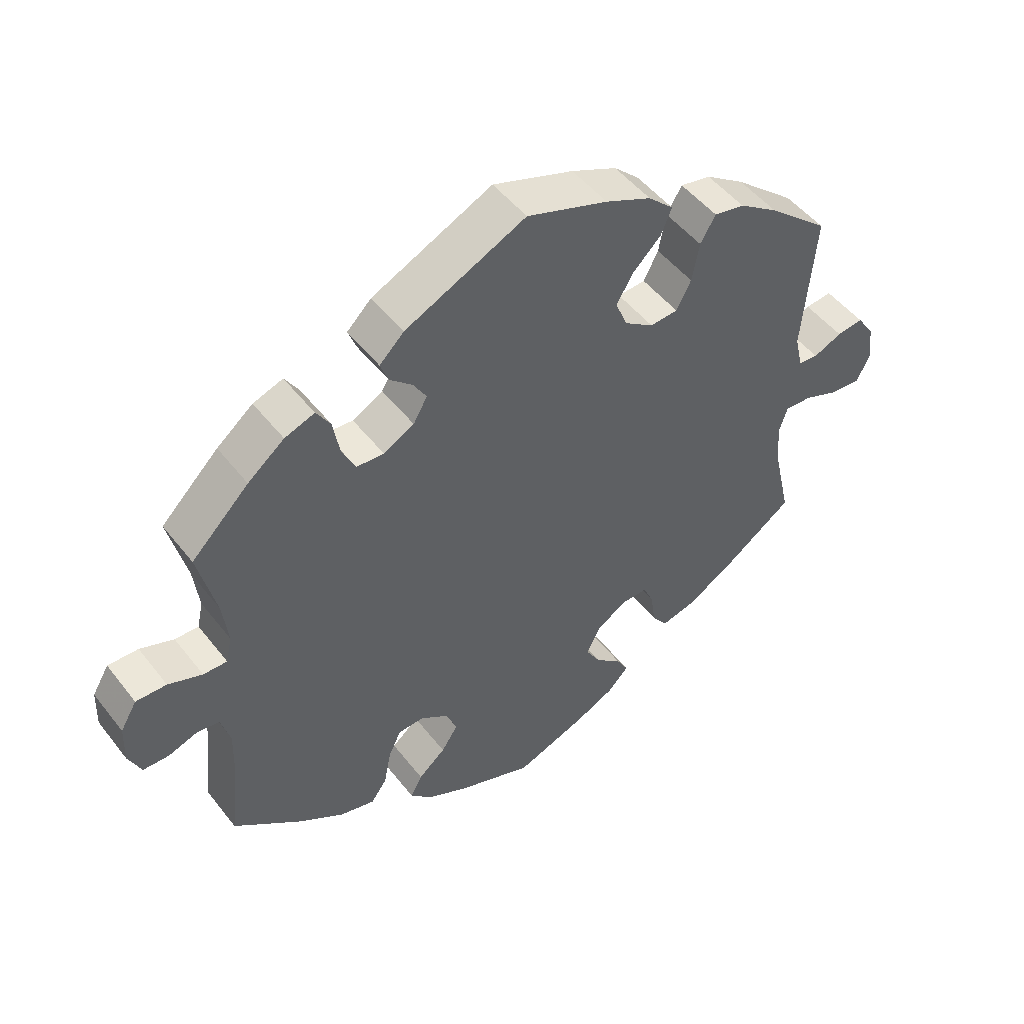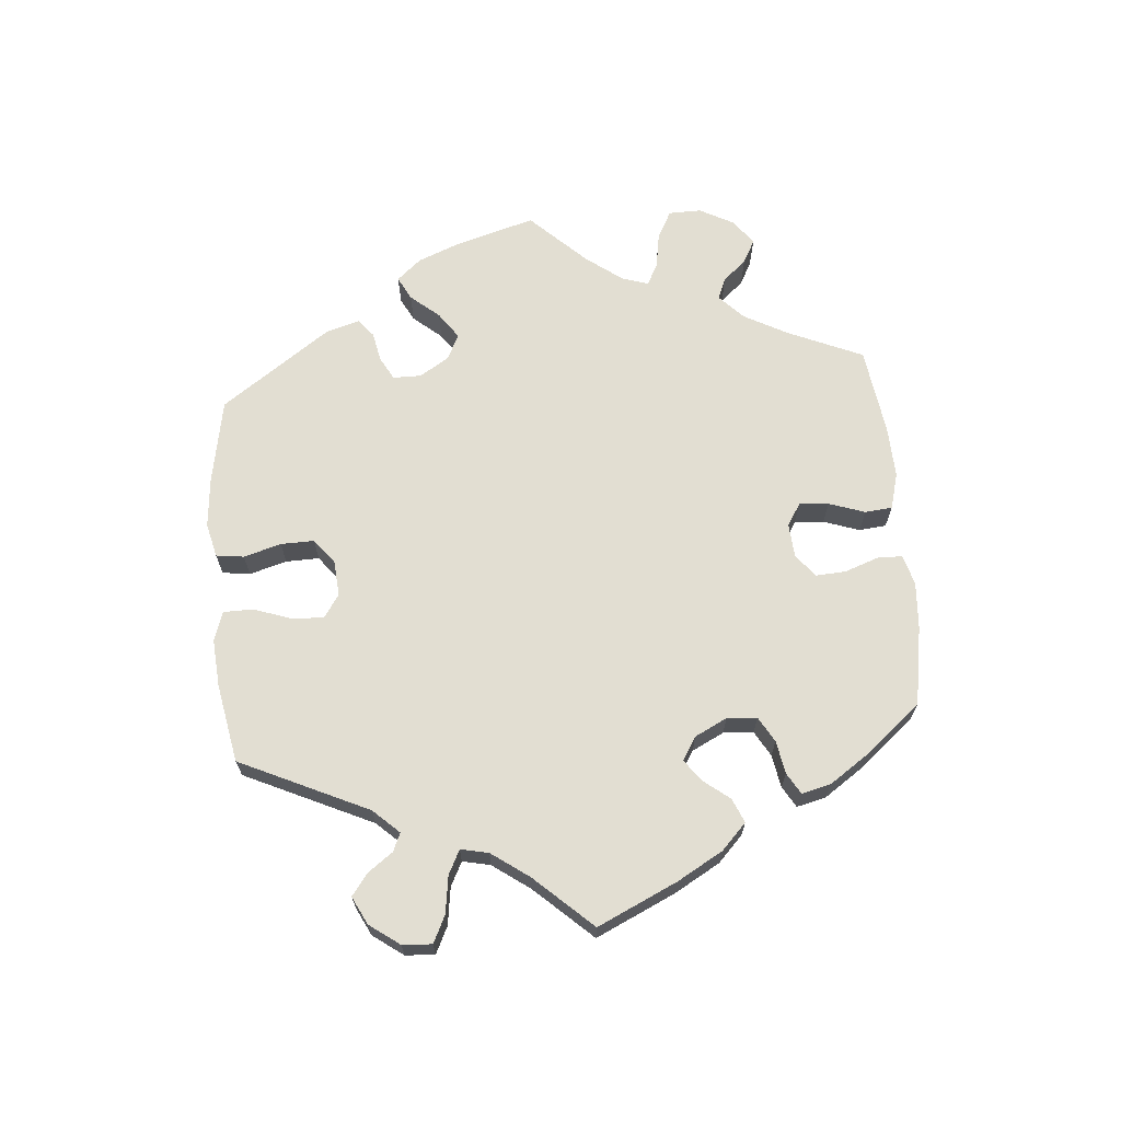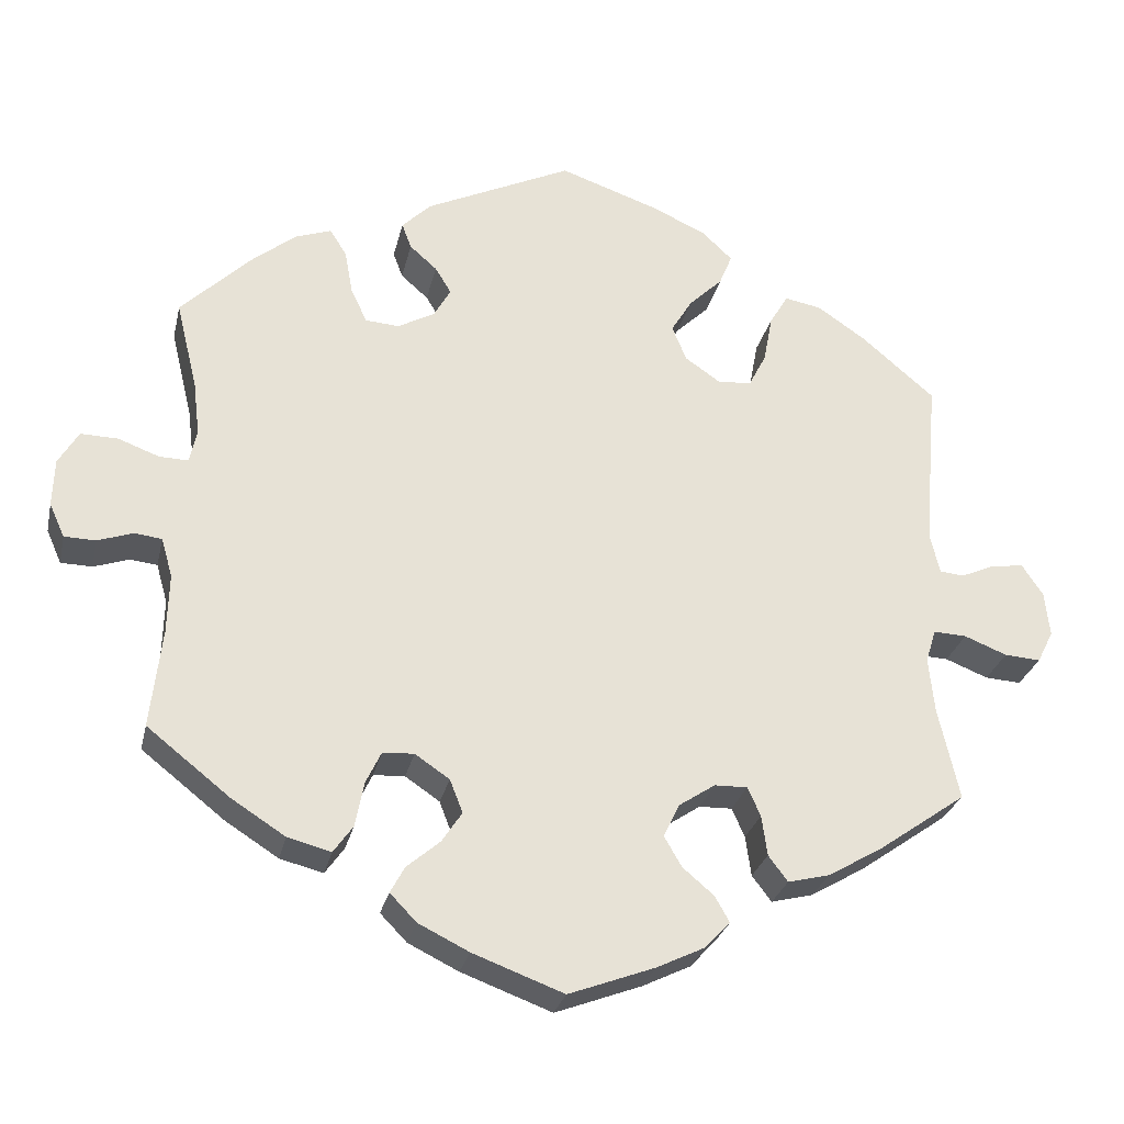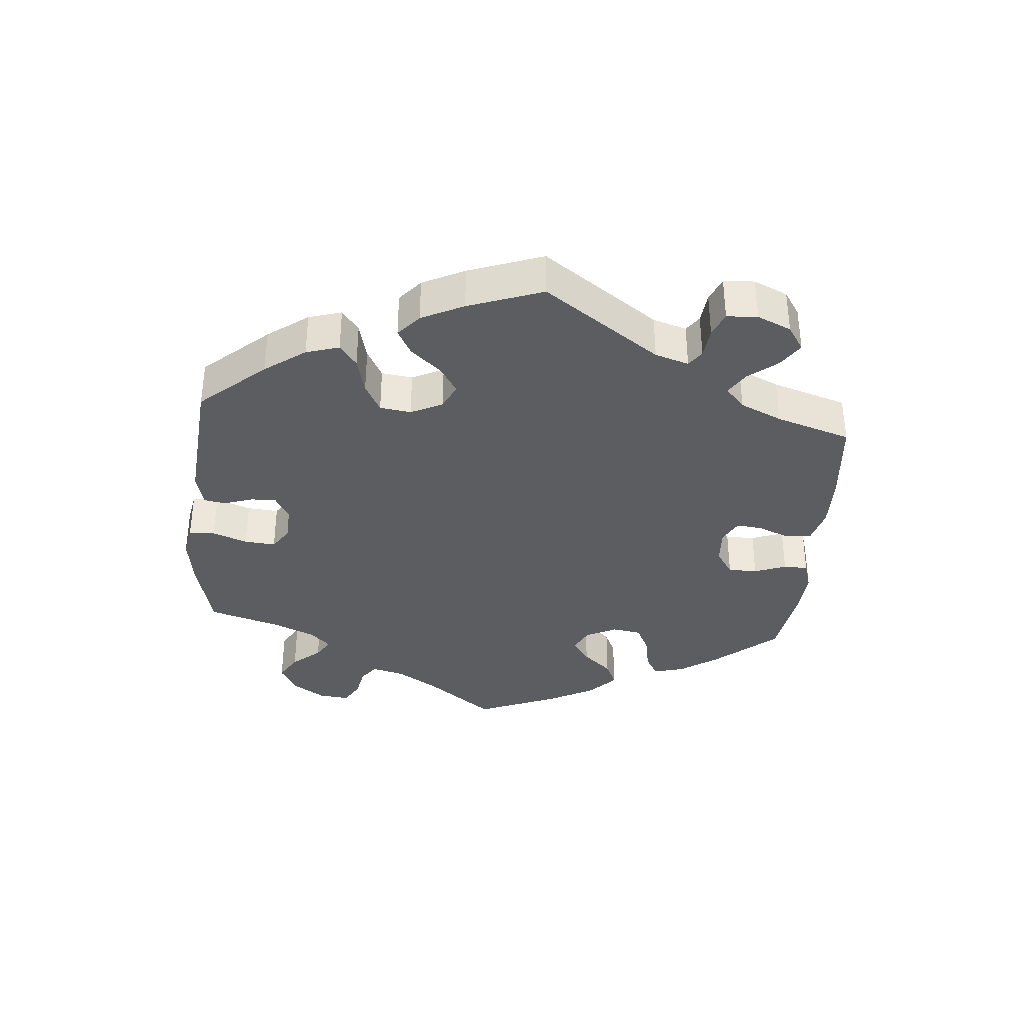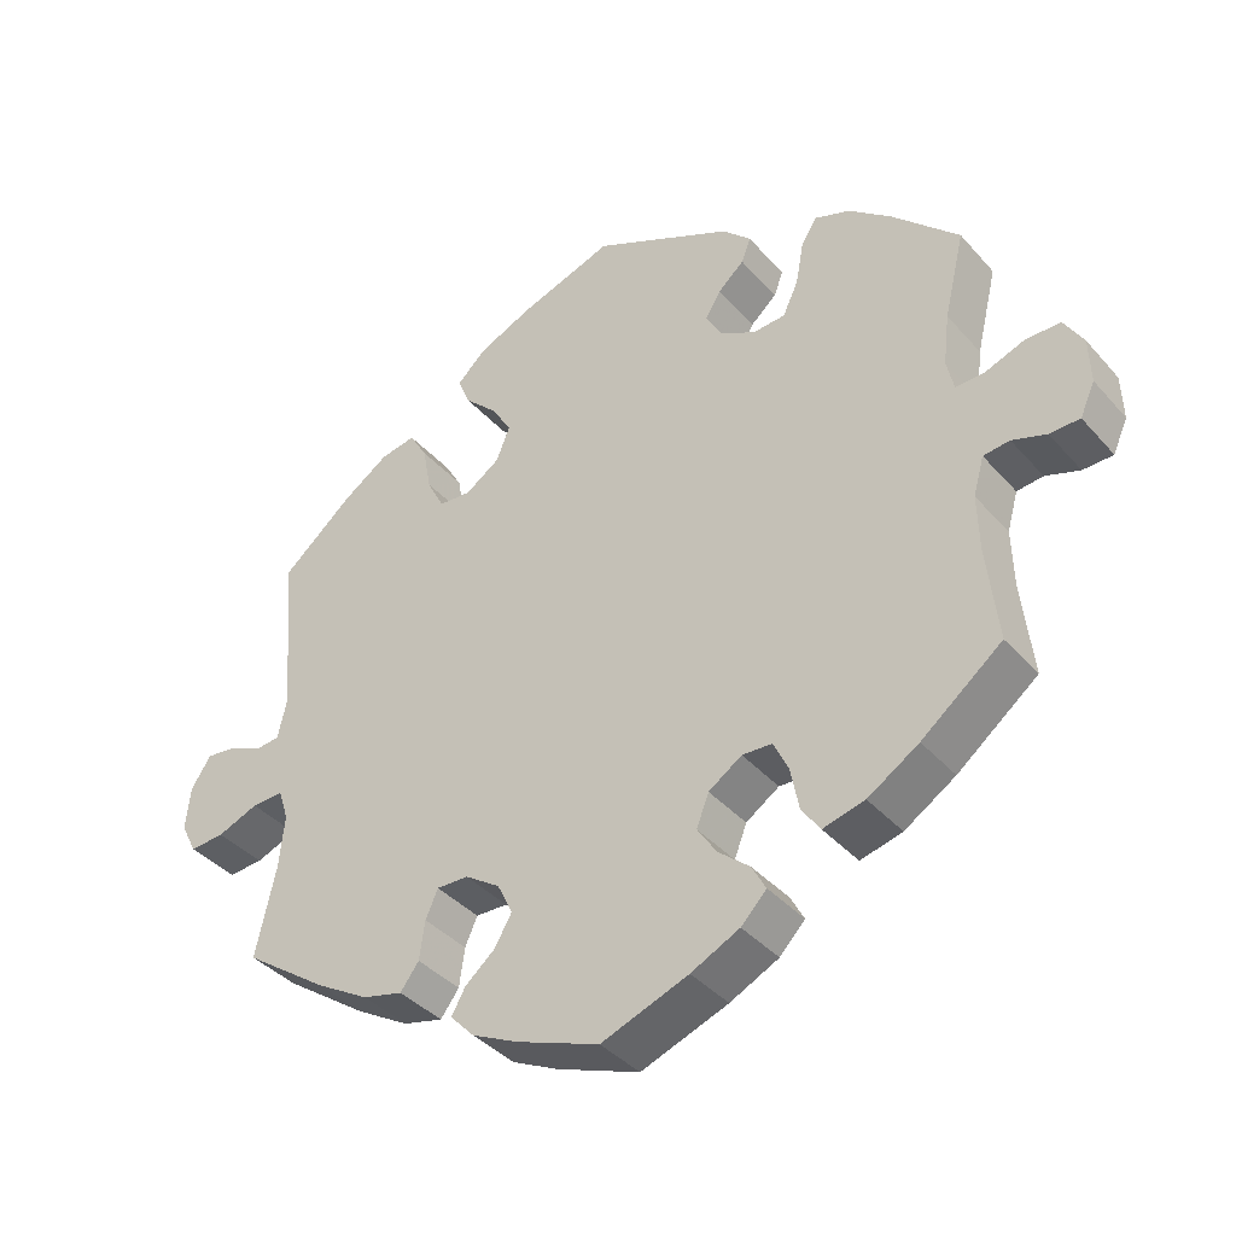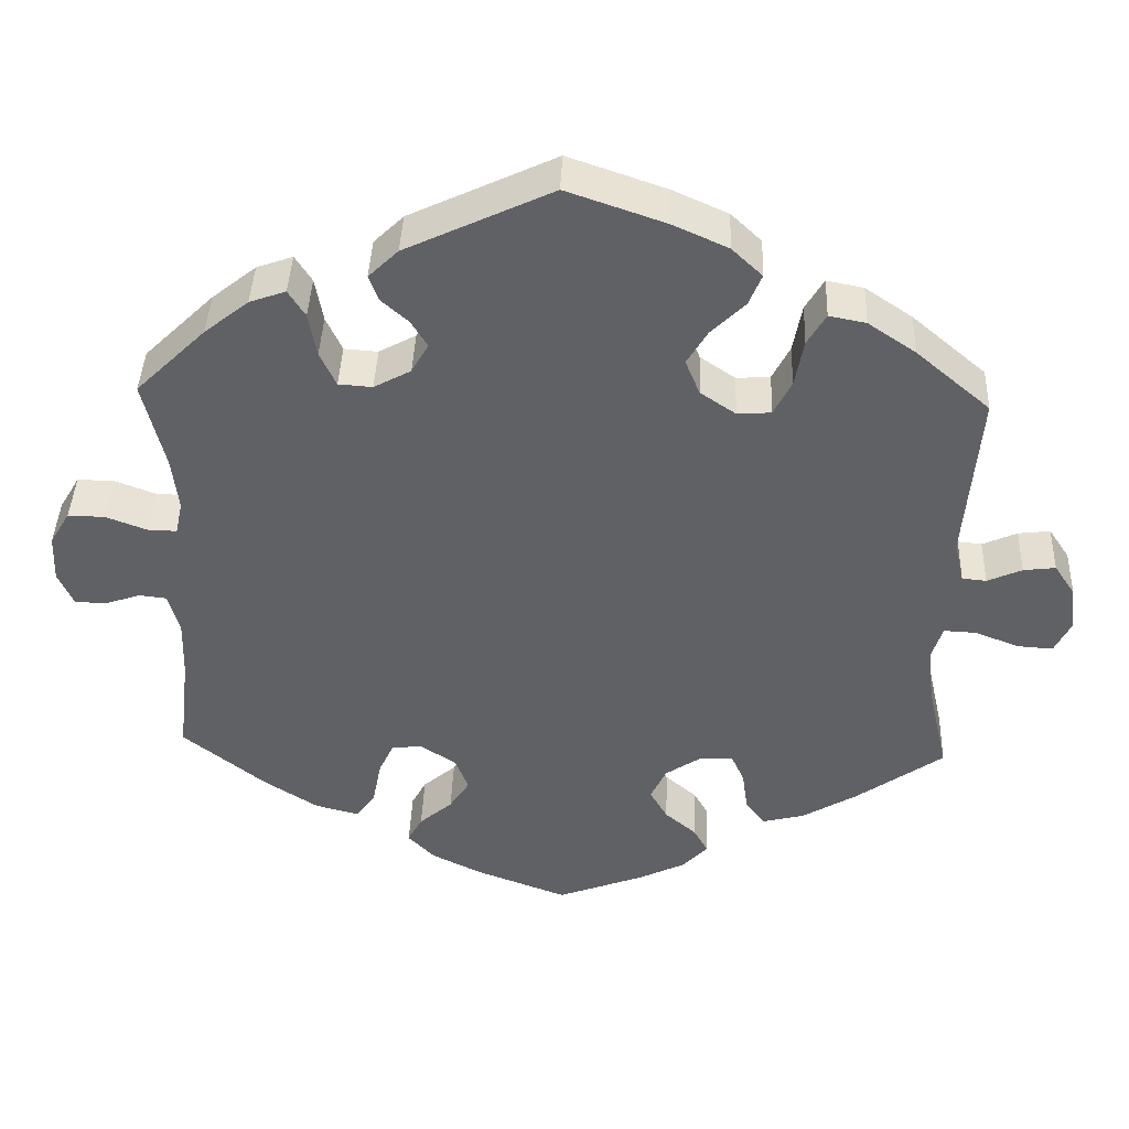
<metadata>
{"format":"obj","ext":"obj","renderer":"f3d","projection":"perspective","resolution":1024,"background":"white","views":[{"elev":49.4,"azim":-36.3,"up":"+Z"},{"elev":67.8,"azim":115.0,"up":"+Y"},{"elev":-27.5,"azim":-12.5,"up":"+Z"},{"elev":-36.7,"azim":55.0,"up":"+Y"},{"elev":-38.7,"azim":-143.6,"up":"+Z"},{"elev":41.0,"azim":2.2,"up":"+Z"}]}
</metadata>
<code>
v -0.487 0.07 -0.166
v -0.485 0.07 -0.092
v -0.499 0.07 -0.043
v -0.533 0.07 -0.039
v -0.577 0.07 -0.054
v -0.616 0.07 -0.053
v -0.635 0.07 -0.011
v -0.633 0.07 0.048
v -0.608 0.07 0.09
v -0.562 0.07 0.089
v -0.511 0.07 0.07
v -0.475 0.07 0.069
v -0.466 0.07 0.11
v -0.474 0.07 0.177
v -0.501 0.07 0.288
v -0.414 0.07 0.373
v -0.359 0.07 0.417
v -0.314 0.07 0.433
v -0.293 0.07 0.4
v -0.283 0.07 0.345
v -0.263 0.07 0.302
v -0.221 0.07 0.299
v -0.175 0.07 0.324
v -0.154 0.07 0.361
v -0.174 0.07 0.394
v -0.208 0.07 0.424
v -0.22 0.07 0.456
v -0.183 0.07 0.492
v -0.001 0.07 0.578
v 0.121 0.07 0.536
v 0.19 0.07 0.505
v 0.228 0.07 0.469
v 0.212 0.07 0.43
v 0.17 0.07 0.389
v 0.144 0.07 0.346
v 0.162 0.07 0.302
v 0.206 0.07 0.272
v 0.248 0.07 0.275
v 0.27 0.07 0.318
v 0.281 0.07 0.377
v 0.304 0.07 0.416
v 0.35 0.07 0.407
v 0.409 0.07 0.367
v 0.501 0.07 0.289
v 0.483 0.07 0.076
v 0.495 0.07 0.024
v 0.525 0.07 0.021
v 0.568 0.07 0.04
v 0.608 0.07 0.045
v 0.634 0.07 0.006
v 0.64 0.07 -0.05
v 0.62 0.07 -0.09
v 0.575 0.07 -0.087
v 0.522 0.07 -0.066
v 0.481 0.07 -0.064
v 0.468 0.07 -0.105
v 0.475 0.07 -0.174
v 0.501 0.07 -0.289
v 0.392 0.07 -0.366
v 0.324 0.07 -0.406
v 0.272 0.07 -0.419
v 0.248 0.07 -0.387
v 0.241 0.07 -0.337
v 0.225 0.07 -0.301
v 0.184 0.07 -0.302
v 0.139 0.07 -0.332
v 0.119 0.07 -0.373
v 0.141 0.07 -0.411
v 0.18 0.07 -0.444
v 0.198 0.07 -0.476
v 0.167 0.07 -0.509
v 0.107 0.07 -0.538
v 0 0.07 -0.578
v -0.113 0.07 -0.536
v -0.176 0.07 -0.505
v -0.209 0.07 -0.471
v -0.191 0.07 -0.438
v -0.15 0.07 -0.403
v -0.125 0.07 -0.365
v -0.141 0.07 -0.324
v -0.184 0.07 -0.295
v -0.223 0.07 -0.297
v -0.242 0.07 -0.337
v -0.253 0.07 -0.393
v -0.277 0.07 -0.427
v -0.331 0.07 -0.413
v -0.397 0.07 -0.371
v -0.501 0.07 -0.289
v -0.487 0 -0.166
v -0.485 0 -0.092
v -0.499 0 -0.043
v -0.533 0 -0.039
v -0.577 0 -0.054
v -0.616 0 -0.053
v -0.635 0 -0.011
v -0.633 0 0.048
v -0.608 0 0.09
v -0.562 0 0.089
v -0.511 0 0.07
v -0.475 0 0.069
v -0.466 0 0.11
v -0.474 0 0.177
v -0.501 0 0.288
v -0.414 0 0.373
v -0.359 0 0.417
v -0.314 0 0.433
v -0.293 0 0.4
v -0.283 0 0.345
v -0.263 0 0.302
v -0.221 0 0.299
v -0.175 0 0.324
v -0.154 0 0.361
v -0.174 0 0.394
v -0.208 0 0.424
v -0.22 0 0.456
v -0.183 0 0.492
v -0.001 0 0.578
v 0.121 0 0.536
v 0.19 0 0.505
v 0.228 0 0.469
v 0.212 0 0.43
v 0.17 0 0.389
v 0.144 0 0.346
v 0.162 0 0.302
v 0.206 0 0.272
v 0.248 0 0.275
v 0.27 0 0.318
v 0.281 0 0.377
v 0.304 0 0.416
v 0.35 0 0.407
v 0.409 0 0.367
v 0.501 0 0.289
v 0.483 0 0.076
v 0.495 0 0.024
v 0.525 0 0.021
v 0.568 0 0.04
v 0.608 0 0.045
v 0.634 0 0.006
v 0.64 0 -0.05
v 0.62 0 -0.09
v 0.575 0 -0.087
v 0.522 0 -0.066
v 0.481 0 -0.064
v 0.468 0 -0.105
v 0.475 0 -0.174
v 0.501 0 -0.289
v 0.392 0 -0.366
v 0.324 0 -0.406
v 0.272 0 -0.419
v 0.248 0 -0.387
v 0.241 0 -0.337
v 0.225 0 -0.301
v 0.184 0 -0.302
v 0.139 0 -0.332
v 0.119 0 -0.373
v 0.141 0 -0.411
v 0.18 0 -0.444
v 0.198 0 -0.476
v 0.167 0 -0.509
v 0.107 0 -0.538
v 0 0 -0.578
v -0.113 0 -0.536
v -0.176 0 -0.505
v -0.209 0 -0.471
v -0.191 0 -0.438
v -0.15 0 -0.403
v -0.125 0 -0.365
v -0.141 0 -0.324
v -0.184 0 -0.295
v -0.223 0 -0.297
v -0.242 0 -0.337
v -0.253 0 -0.393
v -0.277 0 -0.427
v -0.331 0 -0.413
v -0.397 0 -0.371
v -0.501 0 -0.289
f 87 88 1
f 86 87 1 2
f 83 84 85 86
f 82 83 86 2
f 81 82 2 3
f 80 81 3
f 75 76 77 78
f 75 78 79
f 74 75 79
f 73 74 79
f 72 73 79 80
f 68 69 70 71
f 67 68 71 72
f 60 61 62 63
f 60 63 64
f 57 58 59 60
f 56 57 60 64
f 55 56 64 65
f 51 52 53 54
f 51 54 55
f 50 51 55
f 47 48 49 50
f 46 47 50 55
f 45 46 55 65
f 39 40 41 42
f 38 39 42 43
f 31 32 33 34
f 31 34 35
f 30 31 35
f 29 30 35
f 28 29 35 36
f 25 26 27 28
f 24 25 28 36
f 17 18 19 20
f 17 20 21
f 14 15 16 17
f 13 14 17 21
f 12 13 21 22
f 8 9 10 11
f 8 11 12
f 7 8 12
f 4 5 6 7
f 3 4 7 12
f 80 3 12 22
f 67 72 80 22
f 44 45 65 66
f 38 43 44 66
f 37 38 66 67
f 23 24 36 37
f 22 23 37 67
f 89 176 175
f 90 89 175 174
f 174 173 172 171
f 90 174 171 170
f 91 90 170 169
f 91 169 168
f 166 165 164 163
f 167 166 163
f 167 163 162
f 167 162 161
f 168 167 161 160
f 159 158 157 156
f 160 159 156 155
f 151 150 149 148
f 152 151 148
f 148 147 146 145
f 152 148 145 144
f 153 152 144 143
f 142 141 140 139
f 143 142 139
f 143 139 138
f 138 137 136 135
f 143 138 135 134
f 153 143 134 133
f 130 129 128 127
f 131 130 127 126
f 122 121 120 119
f 123 122 119
f 123 119 118
f 123 118 117
f 124 123 117 116
f 116 115 114 113
f 124 116 113 112
f 108 107 106 105
f 109 108 105
f 105 104 103 102
f 109 105 102 101
f 110 109 101 100
f 99 98 97 96
f 100 99 96
f 100 96 95
f 95 94 93 92
f 100 95 92 91
f 110 100 91 168
f 110 168 160 155
f 154 153 133 132
f 154 132 131 126
f 155 154 126 125
f 125 124 112 111
f 155 125 111 110
f 1 89 90 2
f 2 90 91 3
f 3 91 92 4
f 4 92 93 5
f 5 93 94 6
f 6 94 95 7
f 7 95 96 8
f 8 96 97 9
f 9 97 98 10
f 10 98 99 11
f 11 99 100 12
f 12 100 101 13
f 13 101 102 14
f 14 102 103 15
f 15 103 104 16
f 16 104 105 17
f 17 105 106 18
f 18 106 107 19
f 19 107 108 20
f 20 108 109 21
f 21 109 110 22
f 22 110 111 23
f 23 111 112 24
f 24 112 113 25
f 25 113 114 26
f 26 114 115 27
f 27 115 116 28
f 28 116 117 29
f 29 117 118 30
f 30 118 119 31
f 31 119 120 32
f 32 120 121 33
f 33 121 122 34
f 34 122 123 35
f 35 123 124 36
f 36 124 125 37
f 37 125 126 38
f 38 126 127 39
f 39 127 128 40
f 40 128 129 41
f 41 129 130 42
f 42 130 131 43
f 43 131 132 44
f 44 132 133 45
f 45 133 134 46
f 46 134 135 47
f 47 135 136 48
f 48 136 137 49
f 49 137 138 50
f 50 138 139 51
f 51 139 140 52
f 52 140 141 53
f 53 141 142 54
f 54 142 143 55
f 55 143 144 56
f 56 144 145 57
f 57 145 146 58
f 58 146 147 59
f 59 147 148 60
f 60 148 149 61
f 61 149 150 62
f 62 150 151 63
f 63 151 152 64
f 64 152 153 65
f 65 153 154 66
f 66 154 155 67
f 67 155 156 68
f 68 156 157 69
f 69 157 158 70
f 70 158 159 71
f 71 159 160 72
f 72 160 161 73
f 73 161 162 74
f 74 162 163 75
f 75 163 164 76
f 76 164 165 77
f 77 165 166 78
f 78 166 167 79
f 79 167 168 80
f 80 168 169 81
f 81 169 170 82
f 82 170 171 83
f 83 171 172 84
f 84 172 173 85
f 85 173 174 86
f 86 174 175 87
f 87 175 176 88
f 88 176 89 1

</code>
